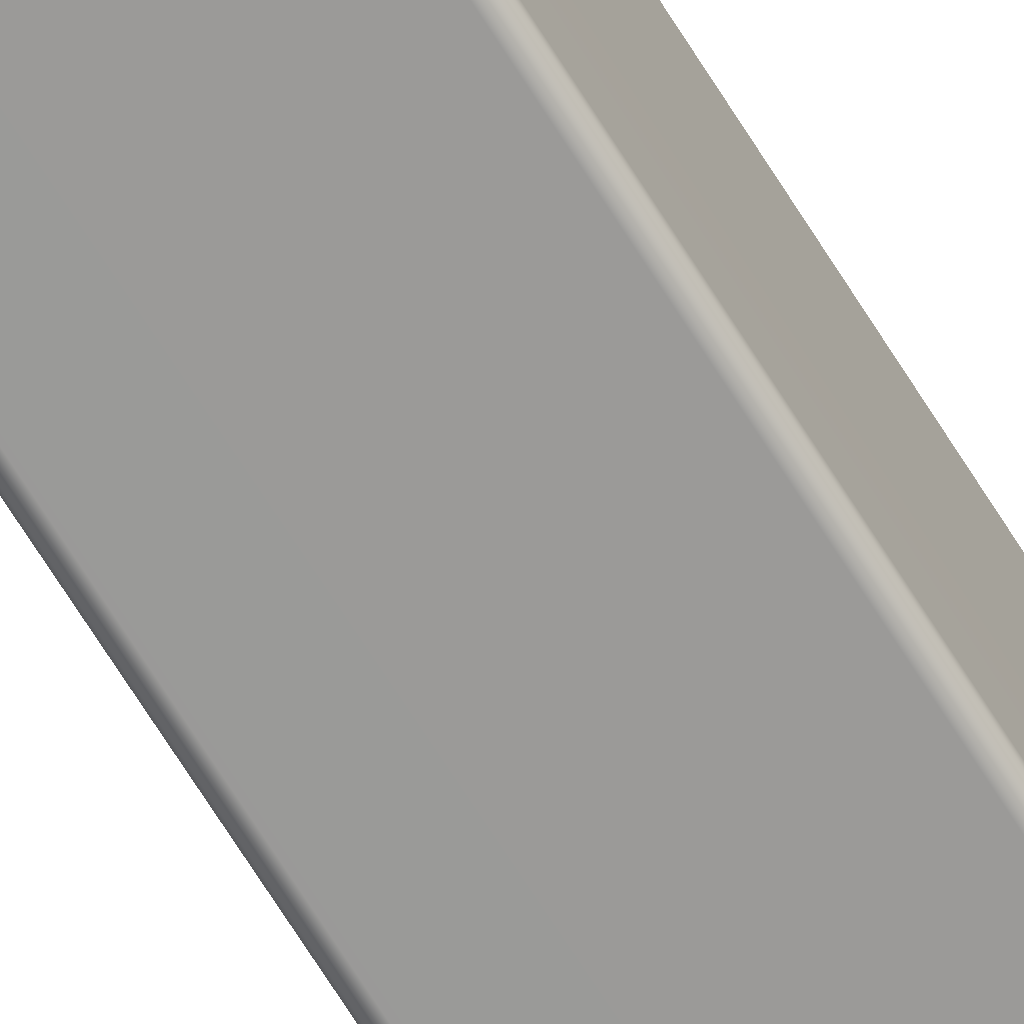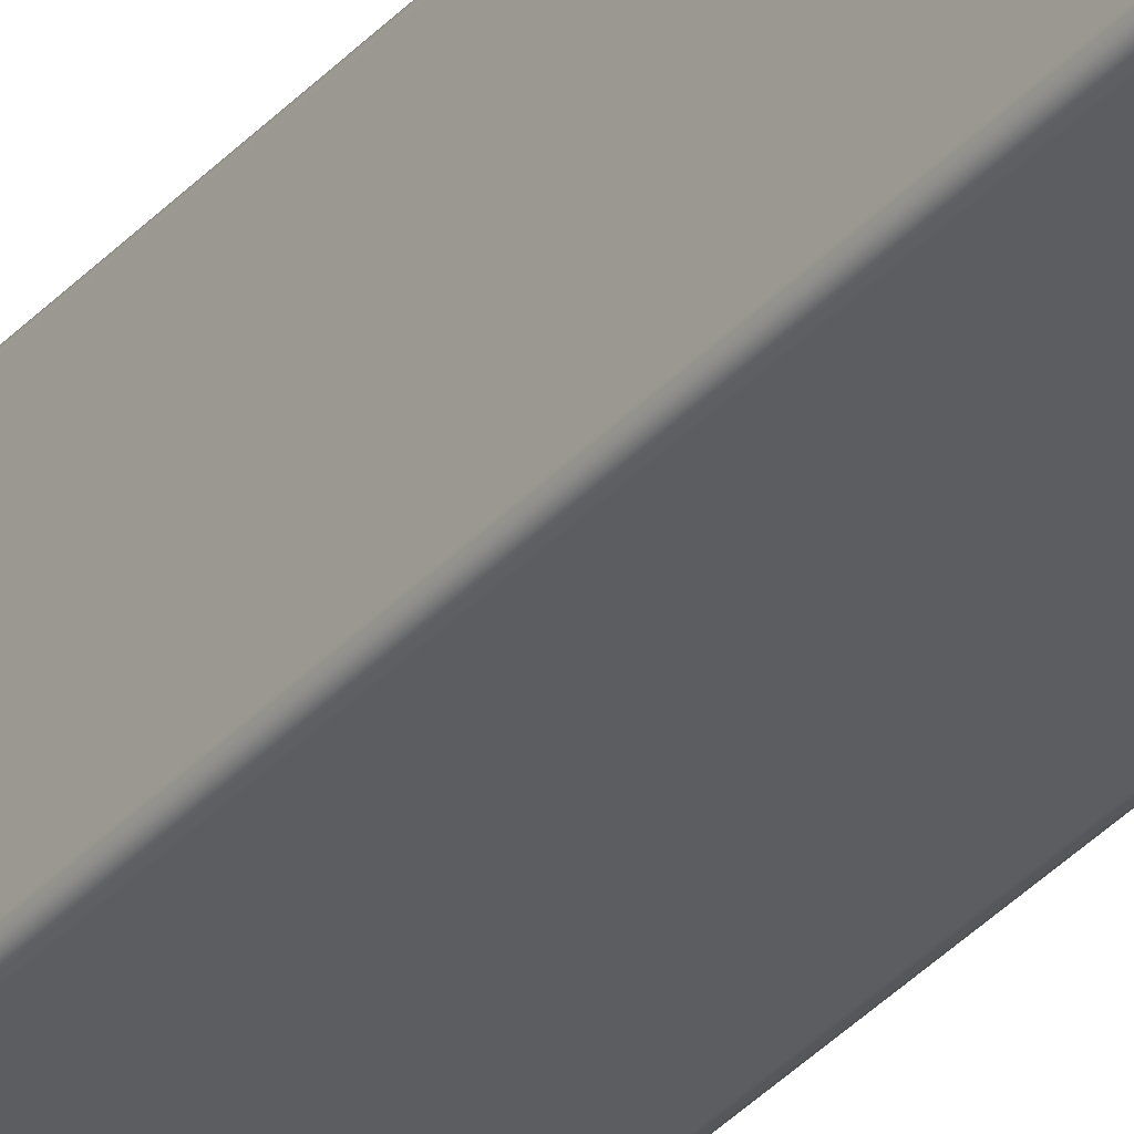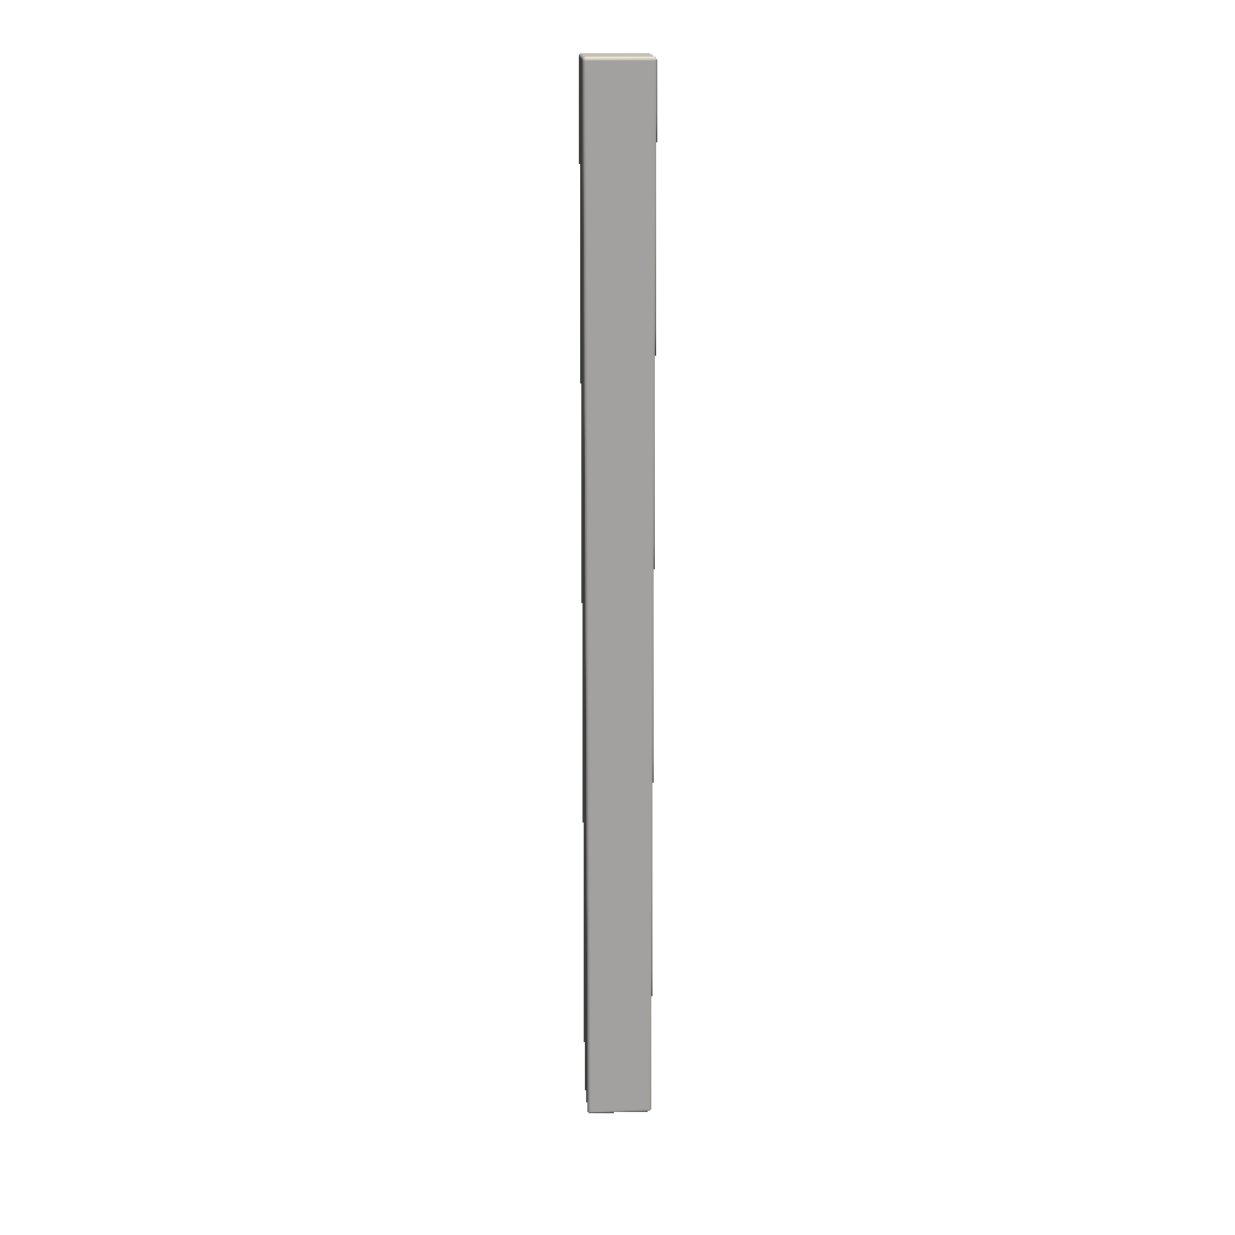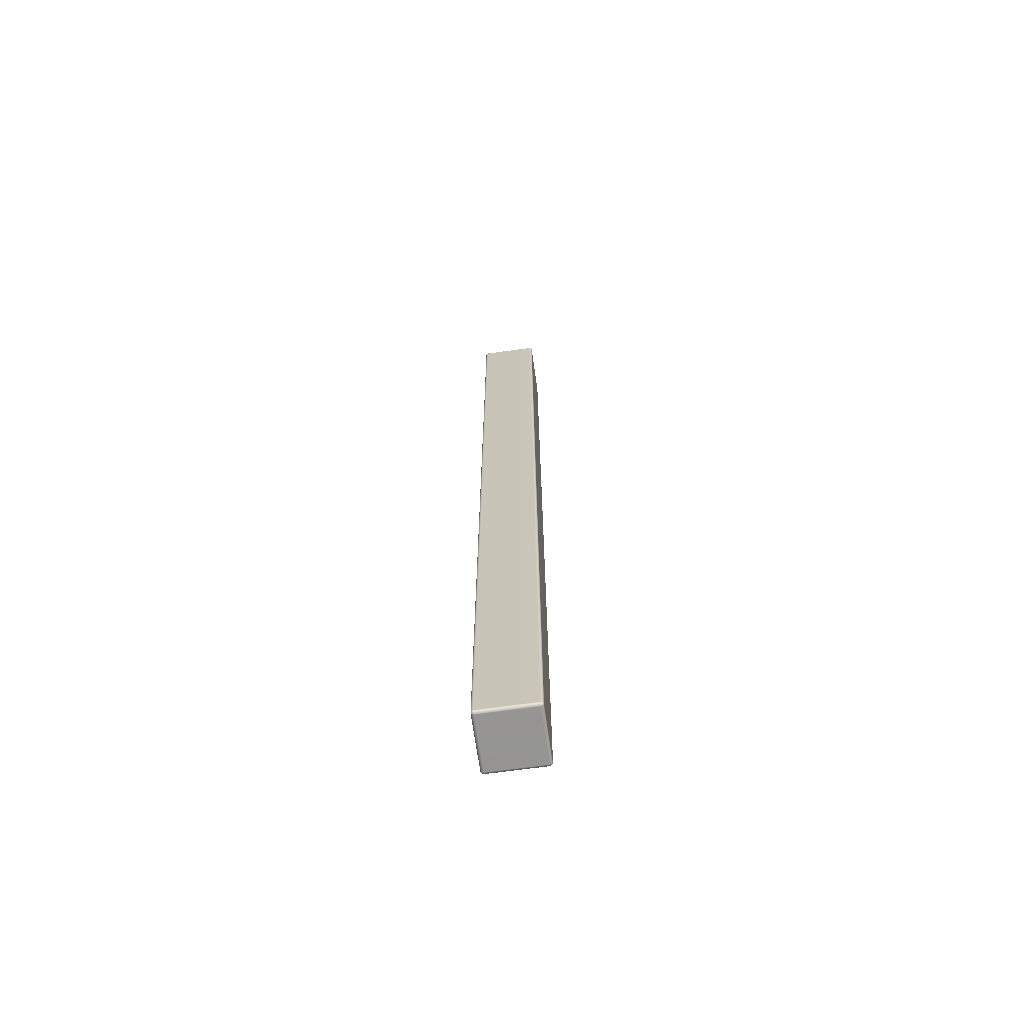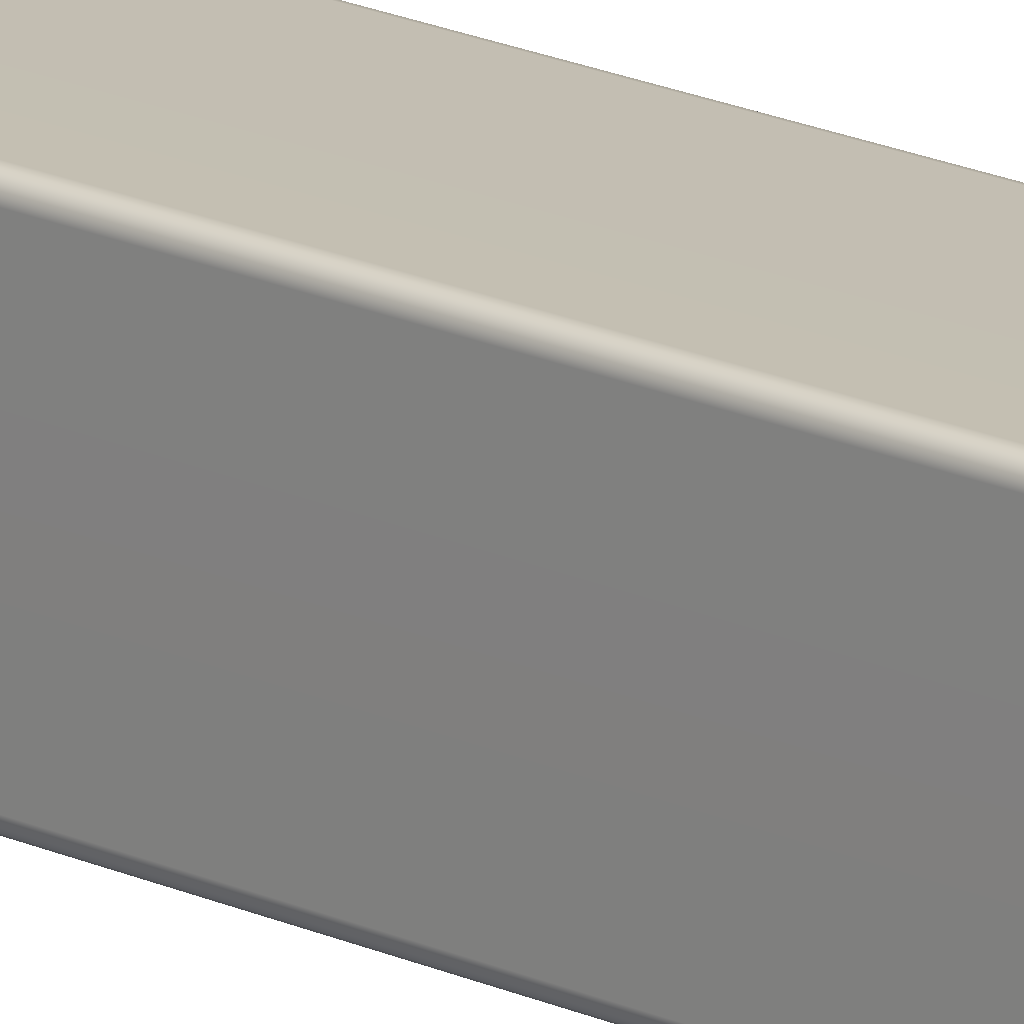
<metadata>
{"format":"obj","ext":"obj","renderer":"f3d","projection":"perspective","resolution":1024,"background":"white","views":[{"elev":-69.3,"azim":32.0,"up":"+Z"},{"elev":-36.1,"azim":143.7,"up":"+Z"},{"elev":18.1,"azim":176.2,"up":"+Y"},{"elev":-67.4,"azim":8.0,"up":"+Y"},{"elev":17.5,"azim":-46.4,"up":"+Z"}]}
</metadata>
<code>
g default
v -12.4 -199.2 11.25
v -12.13 -199.6 11.25
v -11.73 -199.9 11.25
v -11.25 -200 11.25
v -11.25 -199.9 11.73
v -11.25 -199.6 12.13
v -11.25 -199.2 12.4
v -11.25 -198.8 12.5
v -11.73 -198.8 12.4
v -12.13 -198.8 12.13
v -12.4 -198.8 11.73
v -12.5 -198.8 11.25
v 11.73 -199.9 11.25
v 12.13 -199.6 11.25
v 12.4 -199.2 11.25
v 12.5 -198.8 11.25
v 12.4 -198.8 11.73
v 12.13 -198.8 12.13
v 11.73 -198.8 12.4
v 11.25 -198.8 12.5
v 11.25 -199.2 12.4
v 11.25 -199.6 12.13
v 11.25 -199.9 11.73
v 11.25 -200 11.25
v -11.73 199.9 11.25
v -12.13 199.6 11.25
v -12.4 199.2 11.25
v -12.5 198.8 11.25
v -12.4 198.8 11.73
v -12.13 198.8 12.13
v -11.73 198.8 12.4
v -11.25 198.8 12.5
v -11.25 199.2 12.4
v -11.25 199.6 12.13
v -11.25 199.9 11.73
v -11.25 200 11.25
v 12.4 199.2 11.25
v 12.13 199.6 11.25
v 11.73 199.9 11.25
v 11.25 200 11.25
v 11.25 199.9 11.73
v 11.25 199.6 12.13
v 11.25 199.2 12.4
v 11.25 198.8 12.5
v 11.73 198.8 12.4
v 12.13 198.8 12.13
v 12.4 198.8 11.73
v 12.5 198.8 11.25
v -11.73 198.8 -12.4
v -12.13 198.8 -12.13
v -12.4 198.8 -11.73
v -12.5 198.8 -11.25
v -12.4 199.2 -11.25
v -12.13 199.6 -11.25
v -11.73 199.9 -11.25
v -11.25 200 -11.25
v -11.25 199.9 -11.73
v -11.25 199.6 -12.13
v -11.25 199.2 -12.4
v -11.25 198.8 -12.5
v 12.4 198.8 -11.73
v 12.13 198.8 -12.13
v 11.73 198.8 -12.4
v 11.25 198.8 -12.5
v 11.25 199.2 -12.4
v 11.25 199.6 -12.13
v 11.25 199.9 -11.73
v 11.25 200 -11.25
v 11.73 199.9 -11.25
v 12.13 199.6 -11.25
v 12.4 199.2 -11.25
v 12.5 198.8 -11.25
v -11.73 -199.9 -11.25
v -12.13 -199.6 -11.25
v -12.4 -199.2 -11.25
v -12.5 -198.8 -11.25
v -12.4 -198.8 -11.73
v -12.13 -198.8 -12.13
v -11.73 -198.8 -12.4
v -11.25 -198.8 -12.5
v -11.25 -199.2 -12.4
v -11.25 -199.6 -12.13
v -11.25 -199.9 -11.73
v -11.25 -200 -11.25
v 12.4 -199.2 -11.25
v 12.13 -199.6 -11.25
v 11.73 -199.9 -11.25
v 11.25 -200 -11.25
v 11.25 -199.9 -11.73
v 11.25 -199.6 -12.13
v 11.25 -199.2 -12.4
v 11.25 -198.8 -12.5
v 11.73 -198.8 -12.4
v 12.13 -198.8 -12.13
v 12.4 -198.8 -11.73
v 12.5 -198.8 -11.25
v -12.34 -199.2 11.68
v -12.09 -199.6 11.62
v -11.68 -199.8 11.68
v -11.62 -199.6 12.09
v -11.68 -199.2 12.34
v -12.09 -199.1 12.09
v -11.97 -199.5 11.97
v 11.68 -199.8 11.68
v 12.09 -199.6 11.62
v 12.34 -199.2 11.68
v 12.09 -199.1 12.09
v 11.68 -199.2 12.34
v 11.62 -199.6 12.09
v 11.97 -199.5 11.97
v -11.68 199.8 11.68
v -12.09 199.6 11.62
v -12.34 199.2 11.68
v -12.09 199.1 12.09
v -11.68 199.2 12.34
v -11.62 199.6 12.09
v -11.97 199.5 11.97
v 12.34 199.2 11.68
v 12.09 199.6 11.62
v 11.68 199.8 11.68
v 11.62 199.6 12.09
v 11.68 199.2 12.34
v 12.09 199.1 12.09
v 11.97 199.5 11.97
v -11.68 199.2 -12.34
v -12.09 199.1 -12.09
v -12.34 199.2 -11.68
v -12.09 199.6 -11.62
v -11.68 199.8 -11.68
v -11.62 199.6 -12.09
v -11.97 199.5 -11.97
v 12.34 199.2 -11.68
v 12.09 199.1 -12.09
v 11.68 199.2 -12.34
v 11.62 199.6 -12.09
v 11.68 199.8 -11.68
v 12.09 199.6 -11.62
v 11.97 199.5 -11.97
v -11.68 -199.8 -11.68
v -12.09 -199.6 -11.62
v -12.34 -199.2 -11.68
v -12.09 -199.1 -12.09
v -11.68 -199.2 -12.34
v -11.62 -199.6 -12.09
v -11.97 -199.5 -11.97
v 12.34 -199.2 -11.68
v 12.09 -199.6 -11.62
v 11.68 -199.8 -11.68
v 11.62 -199.6 -12.09
v 11.68 -199.2 -12.34
v 12.09 -199.1 -12.09
v 11.97 -199.5 -11.97
g BigSupport1
f 4 3 73 84
f 3 2 74 73
f 2 1 75 74
f 1 12 76 75
f 8 7 21 20
f 7 6 22 21
f 6 5 23 22
f 5 4 24 23
f 12 11 29 28
f 11 10 30 29
f 10 9 31 30
f 9 8 32 31
f 16 15 85 96
f 15 14 86 85
f 14 13 87 86
f 13 24 88 87
f 20 19 45 44
f 19 18 46 45
f 18 17 47 46
f 17 16 48 47
f 28 27 53 52
f 27 26 54 53
f 26 25 55 54
f 25 36 56 55
f 36 35 41 40
f 35 34 42 41
f 34 33 43 42
f 33 32 44 43
f 40 39 69 68
f 39 38 70 69
f 38 37 71 70
f 37 48 72 71
f 52 51 77 76
f 51 50 78 77
f 50 49 79 78
f 49 60 80 79
f 60 59 65 64
f 59 58 66 65
f 58 57 67 66
f 57 56 68 67
f 64 63 93 92
f 63 62 94 93
f 62 61 95 94
f 61 72 96 95
f 84 83 89 88
f 83 82 90 89
f 82 81 91 90
f 81 80 92 91
f 8 20 44 32
f 36 40 68 56
f 60 64 92 80
f 84 88 24 4
f 16 96 72 48
f 76 12 28 52
f 11 12 1 97
f 97 1 2 98
f 98 2 3 99
f 3 4 5 99
f 99 5 6 100
f 100 6 7 101
f 7 8 9 101
f 101 9 10 102
f 102 10 11 97
f 102 97 98 103
f 98 99 100 103
f 100 101 102 103
f 23 24 13 104
f 104 13 14 105
f 105 14 15 106
f 15 16 17 106
f 106 17 18 107
f 107 18 19 108
f 19 20 21 108
f 108 21 22 109
f 109 22 23 104
f 109 104 105 110
f 105 106 107 110
f 107 108 109 110
f 35 36 25 111
f 111 25 26 112
f 112 26 27 113
f 27 28 29 113
f 113 29 30 114
f 114 30 31 115
f 31 32 33 115
f 115 33 34 116
f 116 34 35 111
f 116 111 112 117
f 112 113 114 117
f 114 115 116 117
f 47 48 37 118
f 118 37 38 119
f 119 38 39 120
f 39 40 41 120
f 120 41 42 121
f 121 42 43 122
f 43 44 45 122
f 122 45 46 123
f 123 46 47 118
f 123 118 119 124
f 119 120 121 124
f 121 122 123 124
f 59 60 49 125
f 125 49 50 126
f 126 50 51 127
f 51 52 53 127
f 127 53 54 128
f 128 54 55 129
f 55 56 57 129
f 129 57 58 130
f 130 58 59 125
f 130 125 126 131
f 126 127 128 131
f 128 129 130 131
f 71 72 61 132
f 132 61 62 133
f 133 62 63 134
f 63 64 65 134
f 134 65 66 135
f 135 66 67 136
f 67 68 69 136
f 136 69 70 137
f 137 70 71 132
f 137 132 133 138
f 133 134 135 138
f 135 136 137 138
f 83 84 73 139
f 139 73 74 140
f 140 74 75 141
f 75 76 77 141
f 141 77 78 142
f 142 78 79 143
f 79 80 81 143
f 143 81 82 144
f 144 82 83 139
f 144 139 140 145
f 140 141 142 145
f 142 143 144 145
f 95 96 85 146
f 146 85 86 147
f 147 86 87 148
f 87 88 89 148
f 148 89 90 149
f 149 90 91 150
f 91 92 93 150
f 150 93 94 151
f 151 94 95 146
f 151 146 147 152
f 147 148 149 152
f 149 150 151 152

</code>
